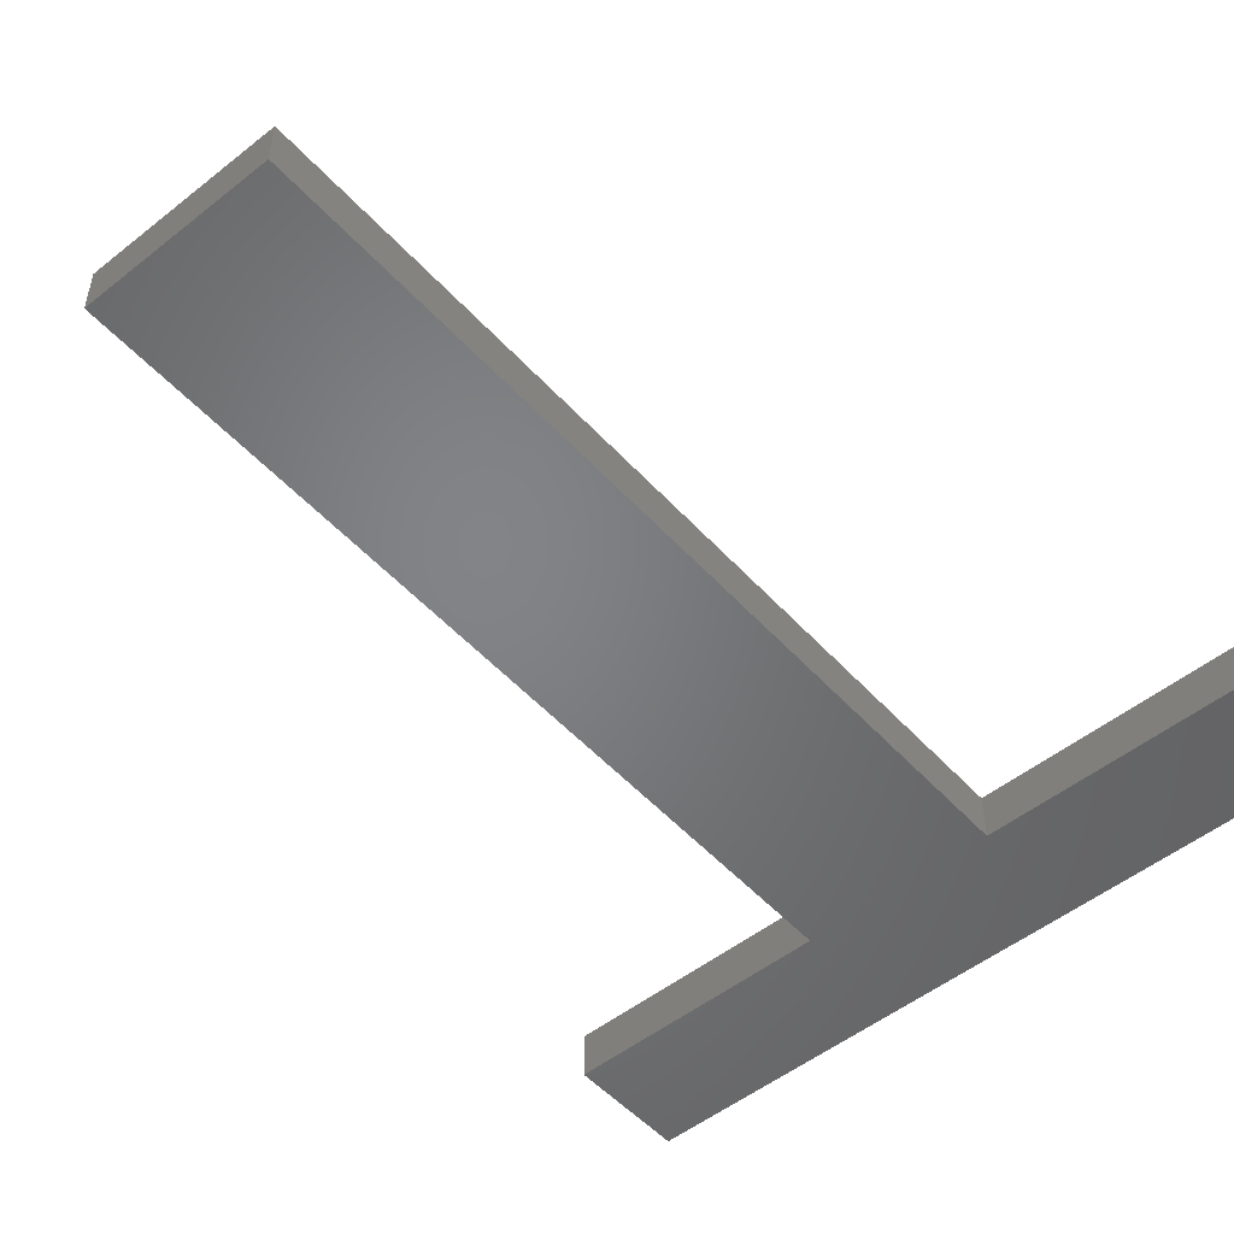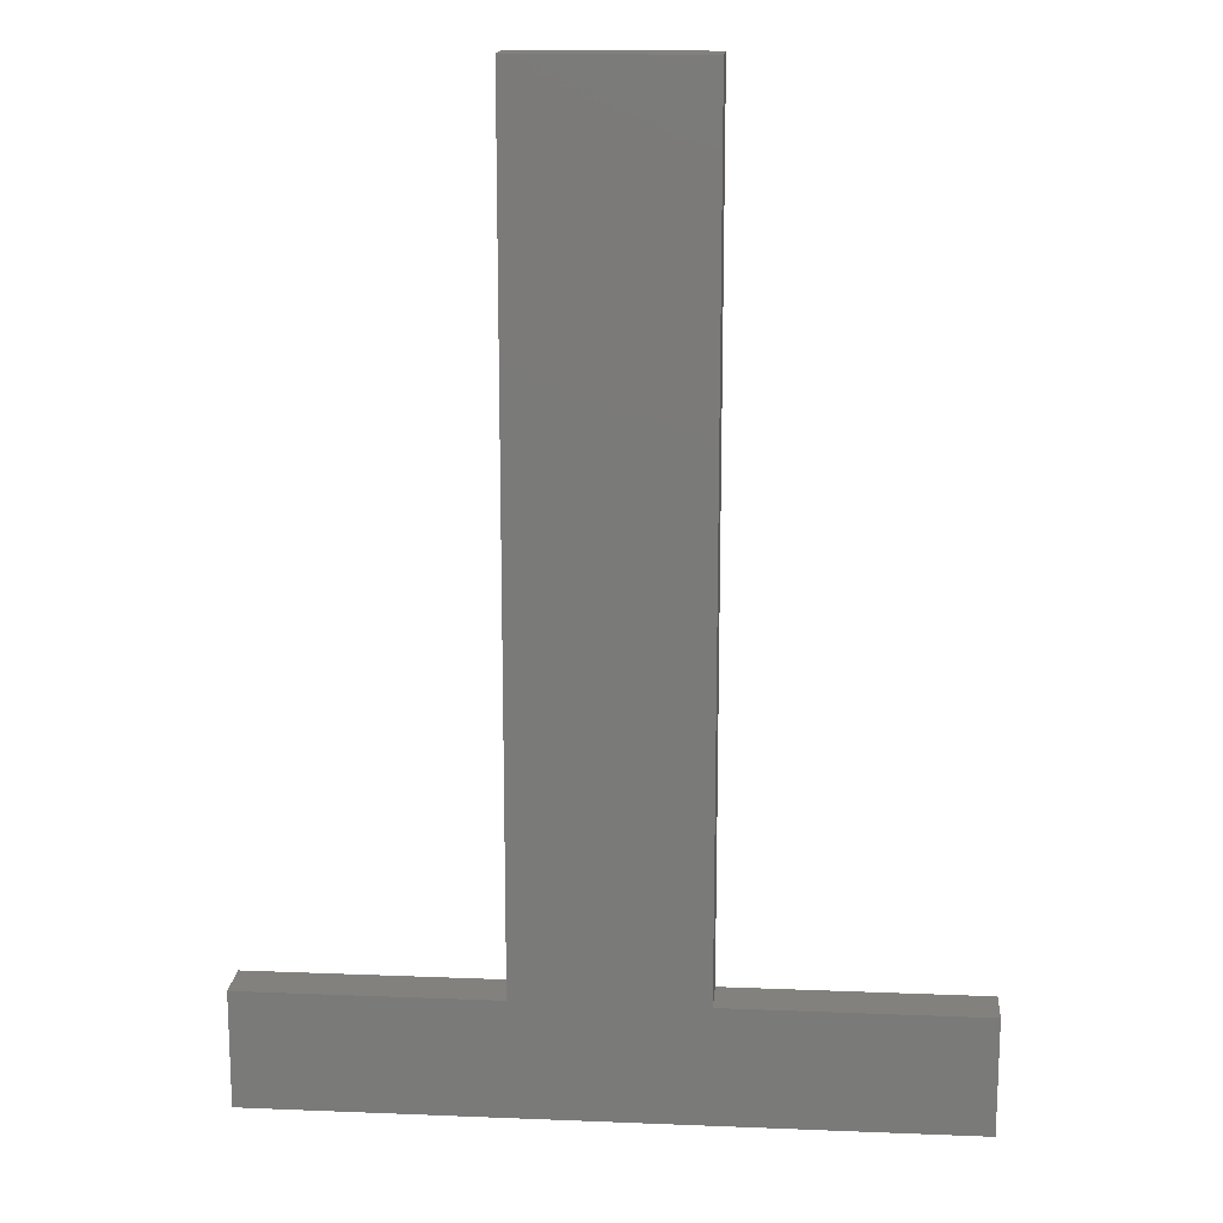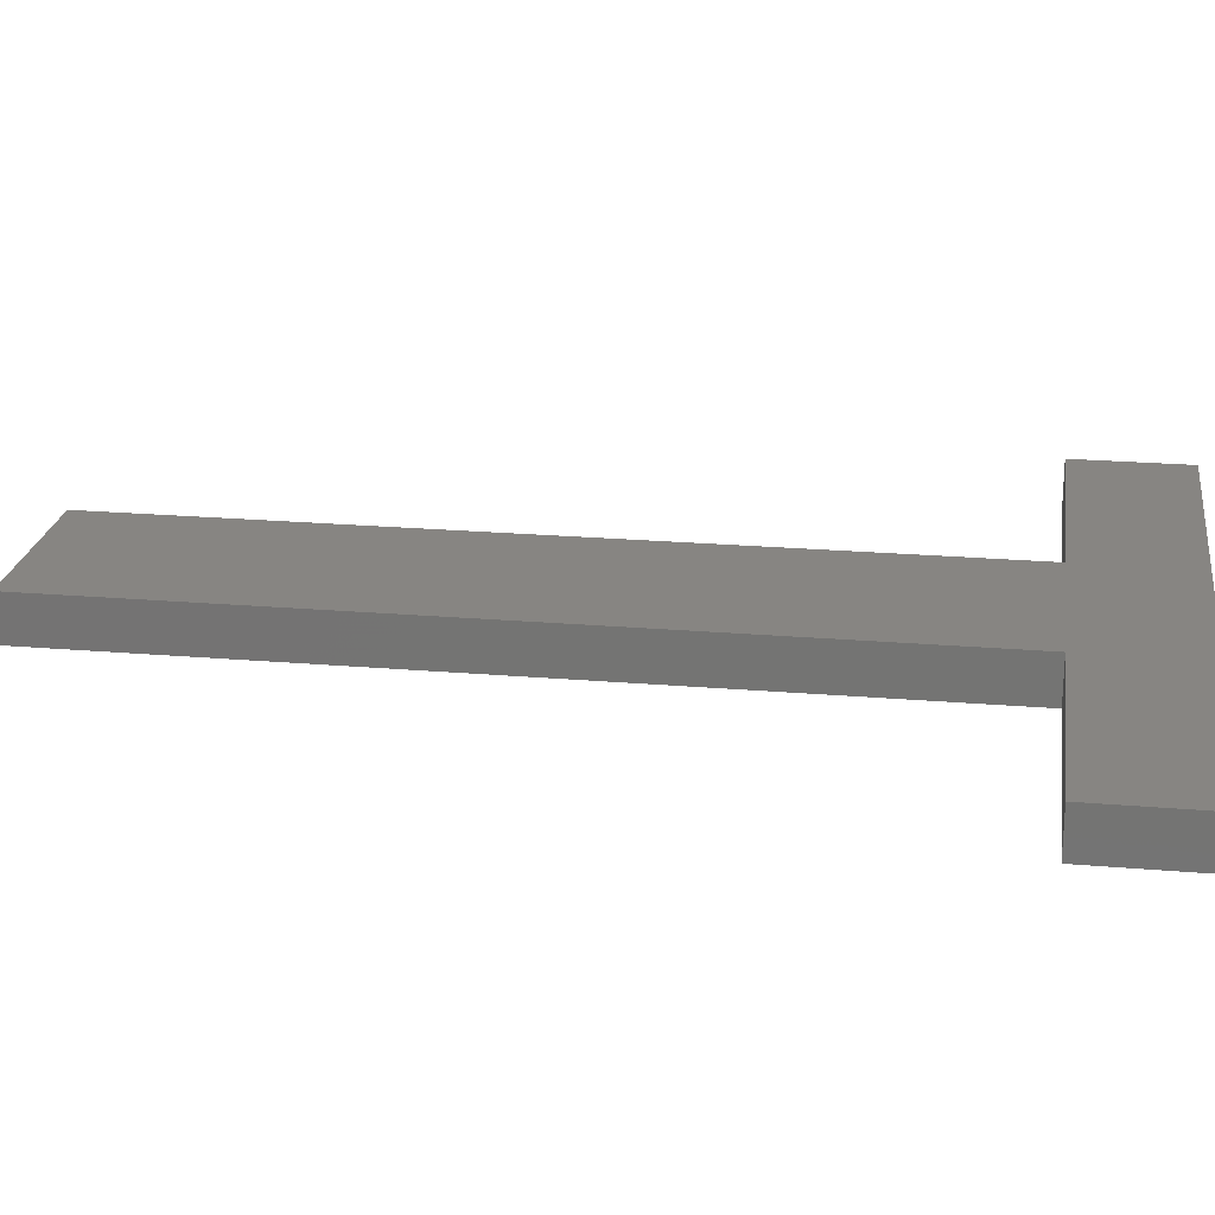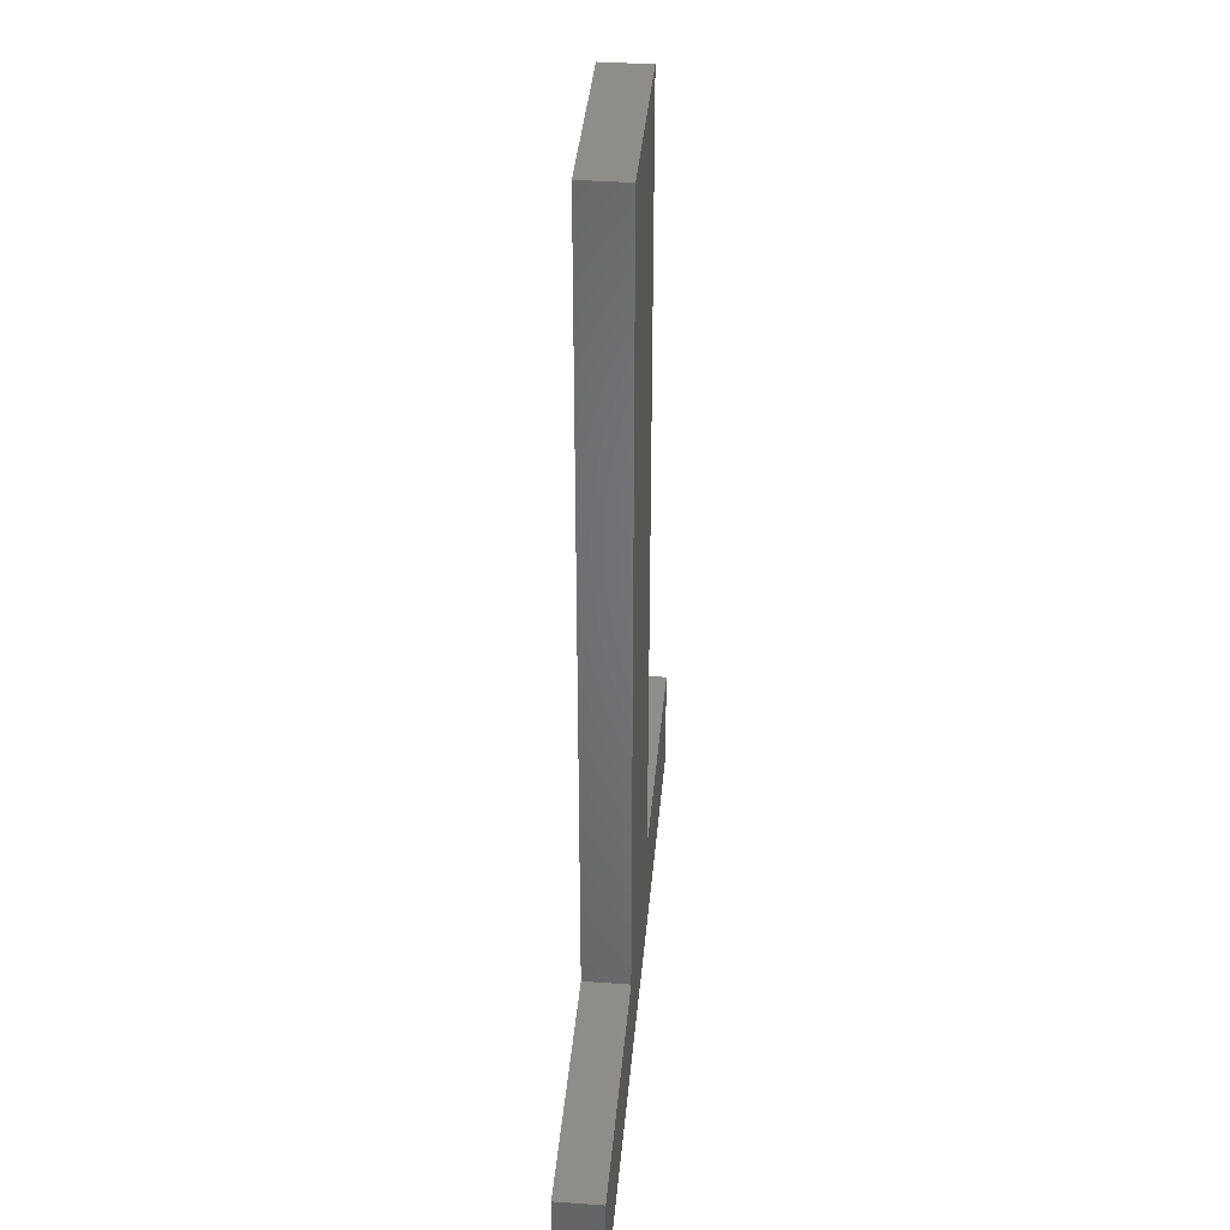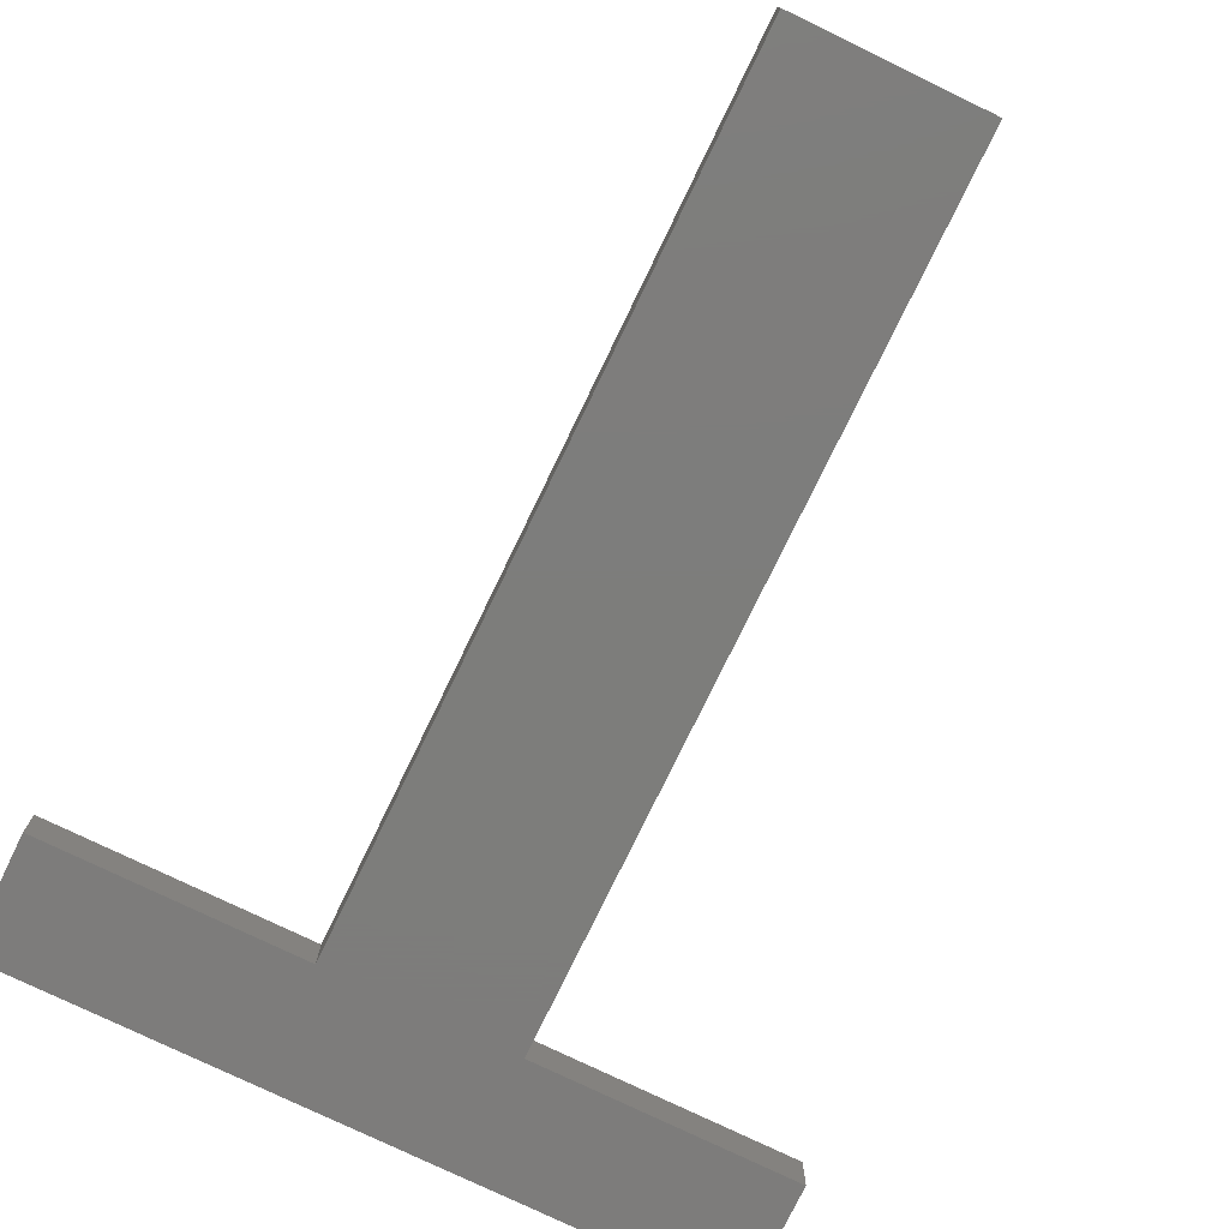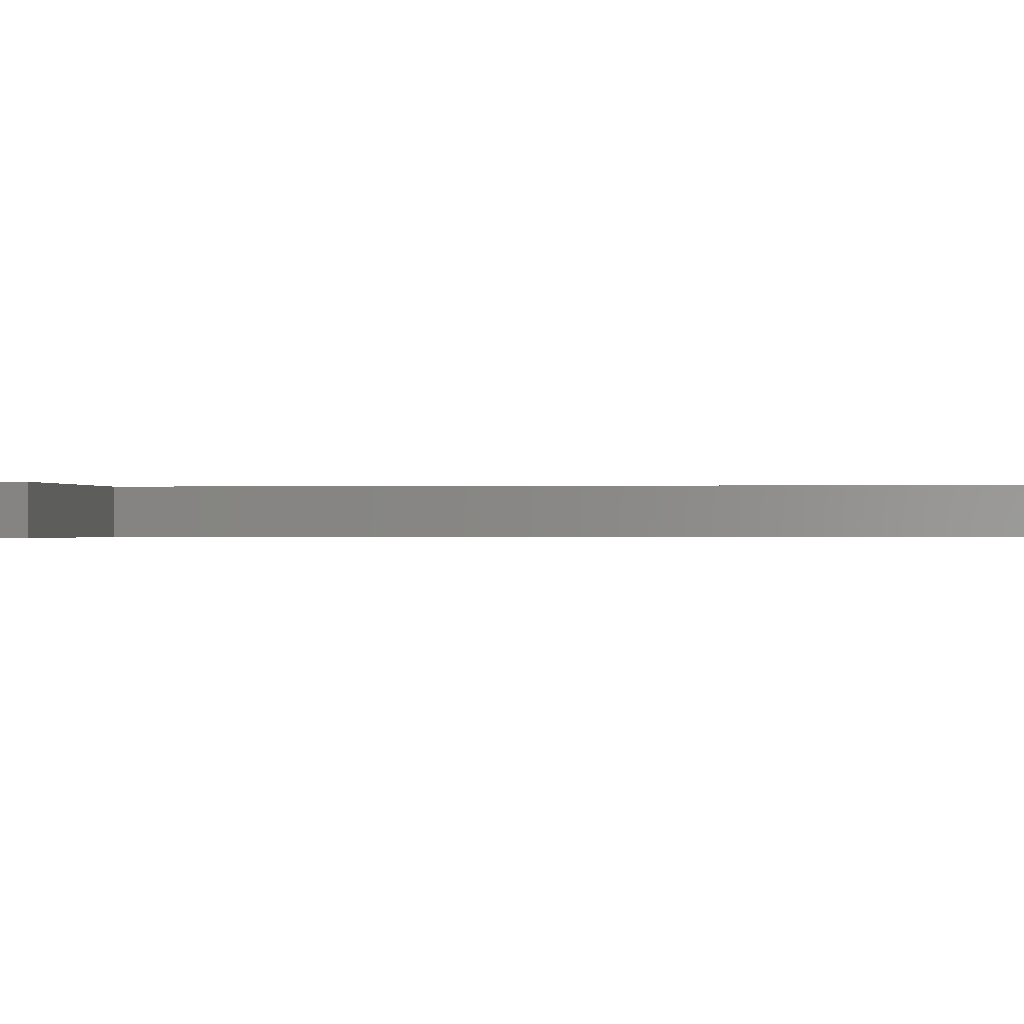
<metadata>
{"format":"stl","ext":"stl","renderer":"f3d","projection":"perspective","resolution":1024,"background":"white","views":[{"elev":-51.5,"azim":-139.3,"up":"+Z"},{"elev":15.9,"azim":-175.2,"up":"+Y"},{"elev":22.3,"azim":-81.6,"up":"+Z"},{"elev":38.7,"azim":-84.9,"up":"+Y"},{"elev":-76.5,"azim":154.2,"up":"+Z"},{"elev":-0.3,"azim":96.5,"up":"+Z"}]}
</metadata>
<code>
# stl→obj: 16 verts, 28 faces
v 977.8 264 -5.009e-30
v 969.8 228 -5.009e-30
v 969.8 264 -5.009e-30
v 958.8 223 -5.009e-30
v 958.8 228 -5.009e-30
v 988.8 223 -5.009e-30
v 977.8 228 -5.009e-30
v 988.8 228 -5.009e-30
v 988.8 223 2
v 988.8 228 2
v 977.8 228 2
v 977.8 264 2
v 958.8 228 2
v 958.8 223 2
v 969.8 228 2
v 969.8 264 2
f 1 2 3
f 2 4 5
f 4 2 6
f 6 2 7
f 7 2 1
f 6 7 8
f 8 9 6
f 9 8 10
f 11 8 7
f 8 11 10
f 1 11 7
f 11 1 12
f 13 4 14
f 4 13 5
f 9 13 14
f 13 9 15
f 15 9 11
f 15 11 16
f 11 9 10
f 12 16 11
f 16 2 15
f 2 16 3
f 9 4 6
f 4 9 14
f 13 2 5
f 2 13 15
f 16 1 3
f 1 16 12

</code>
